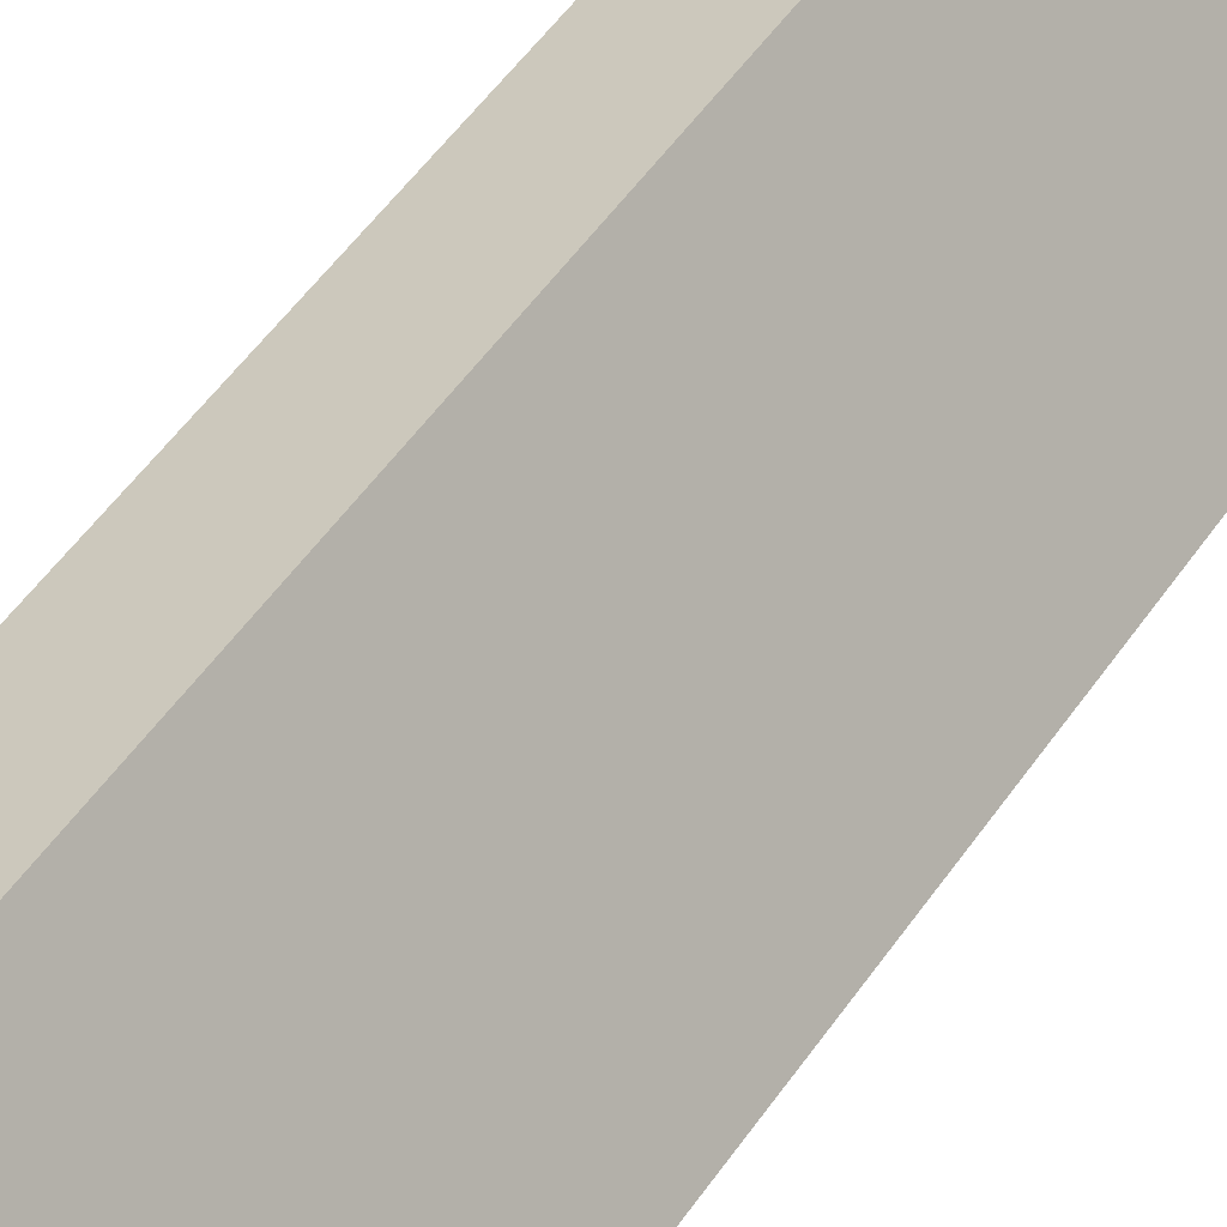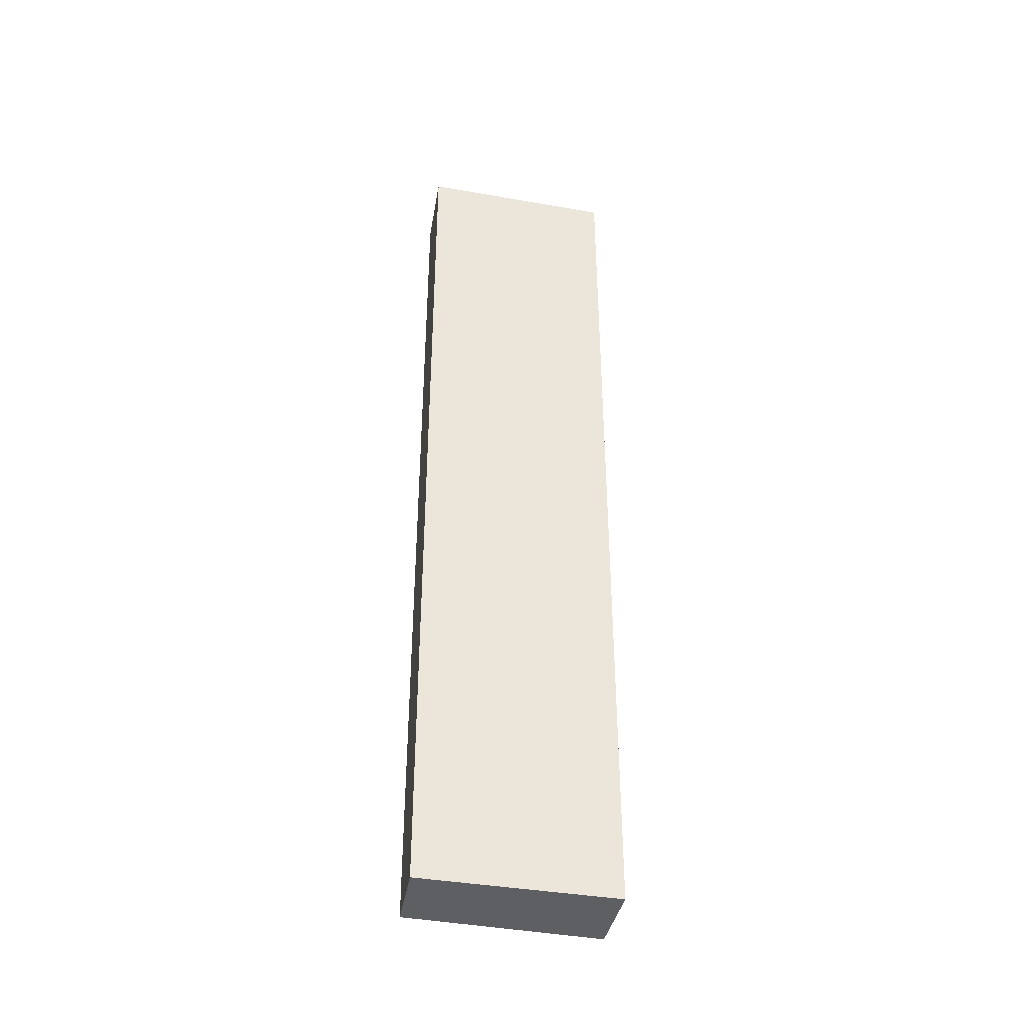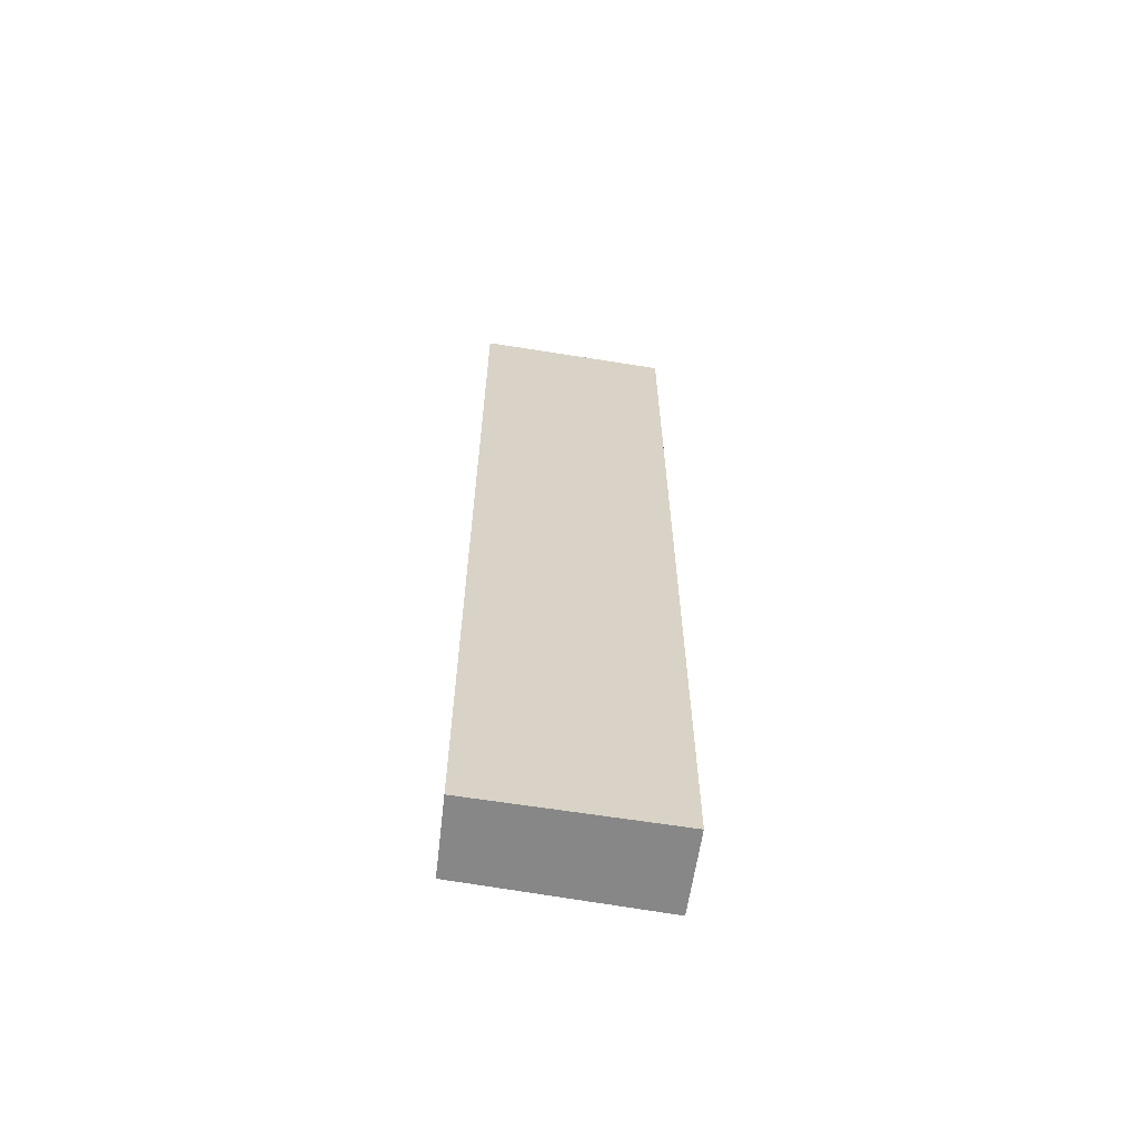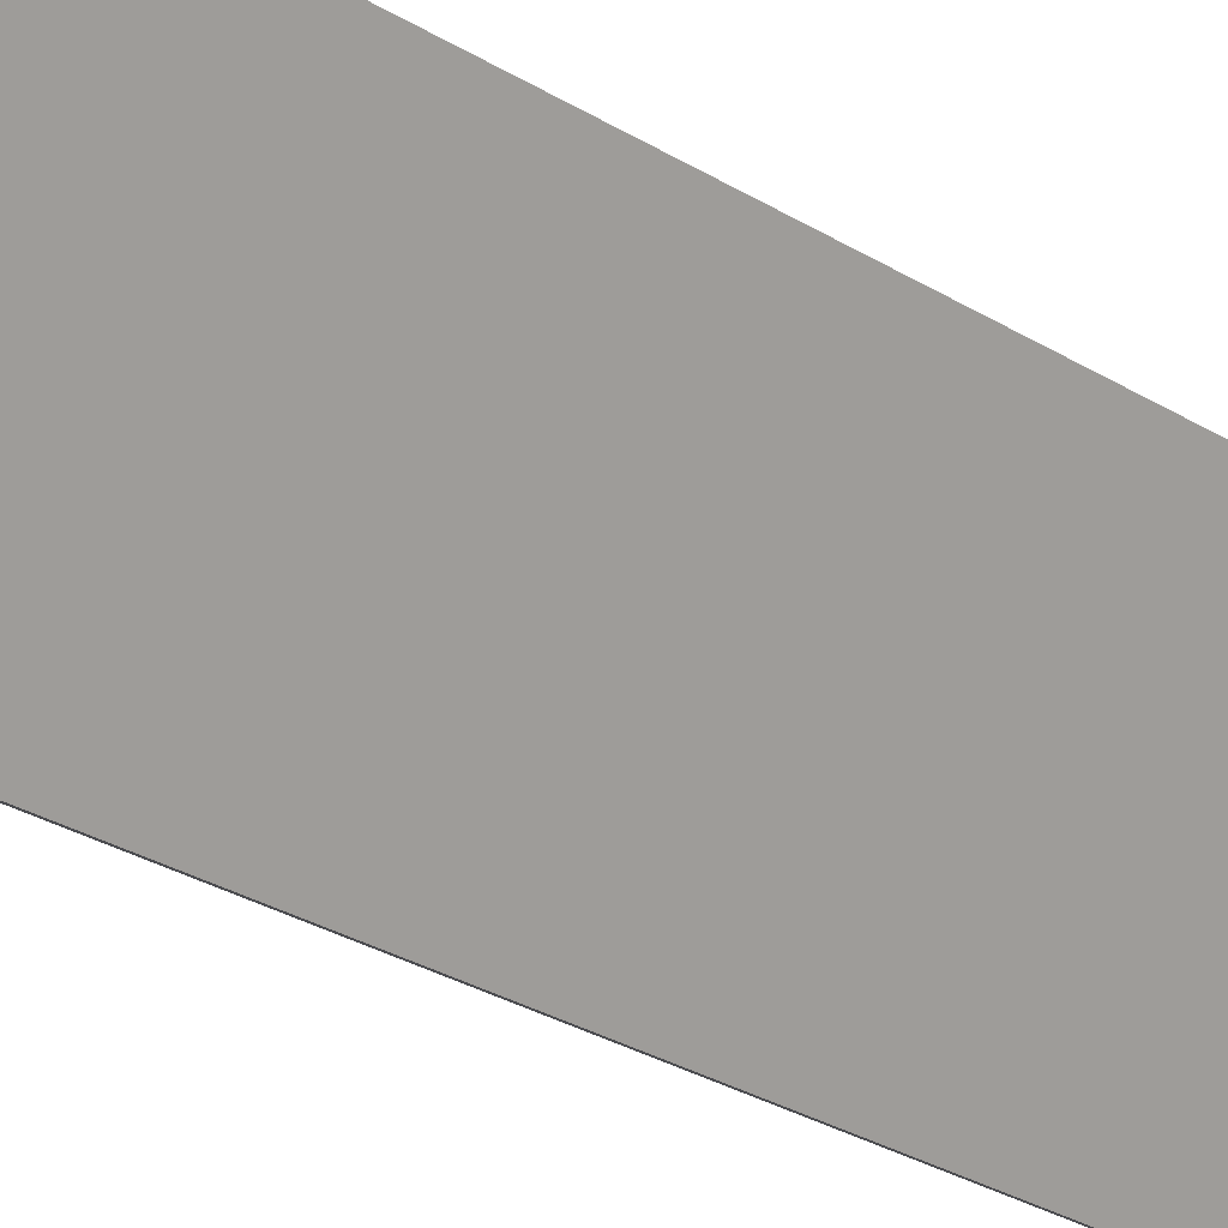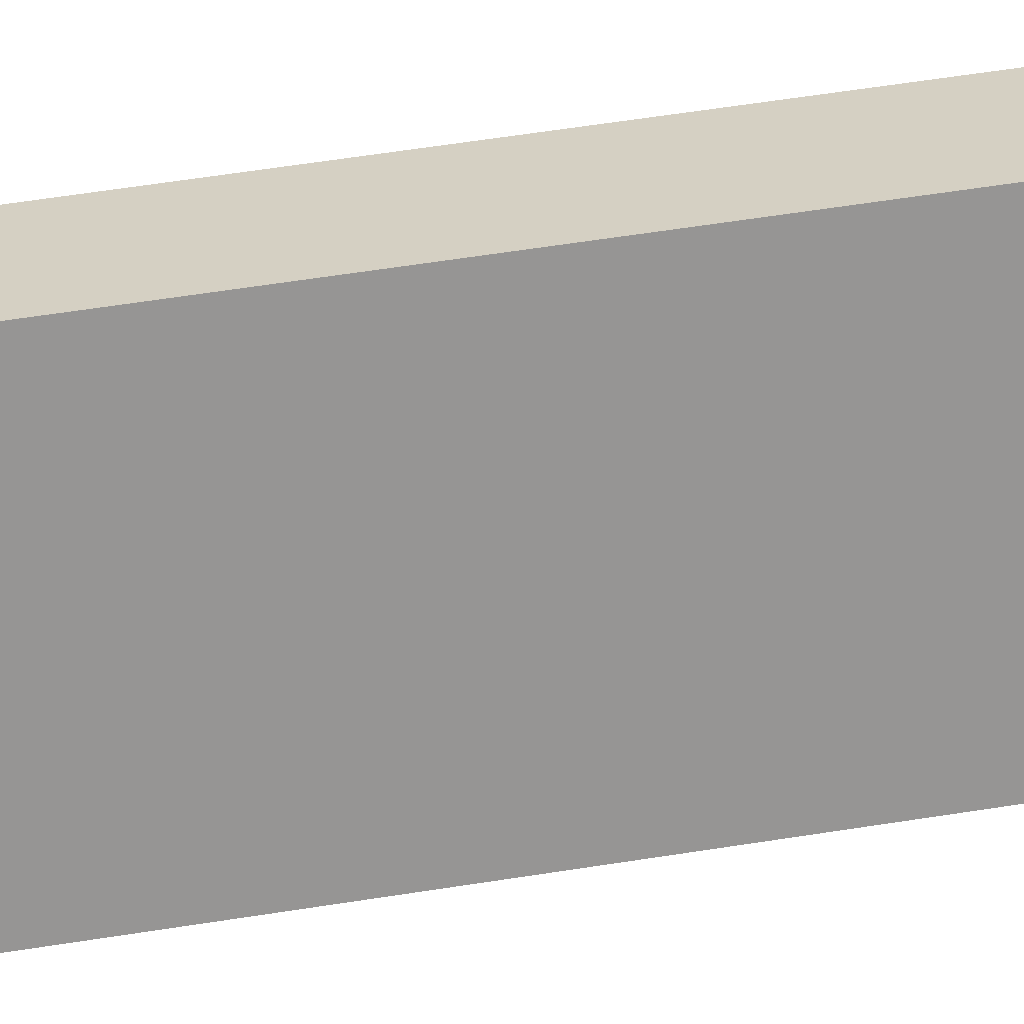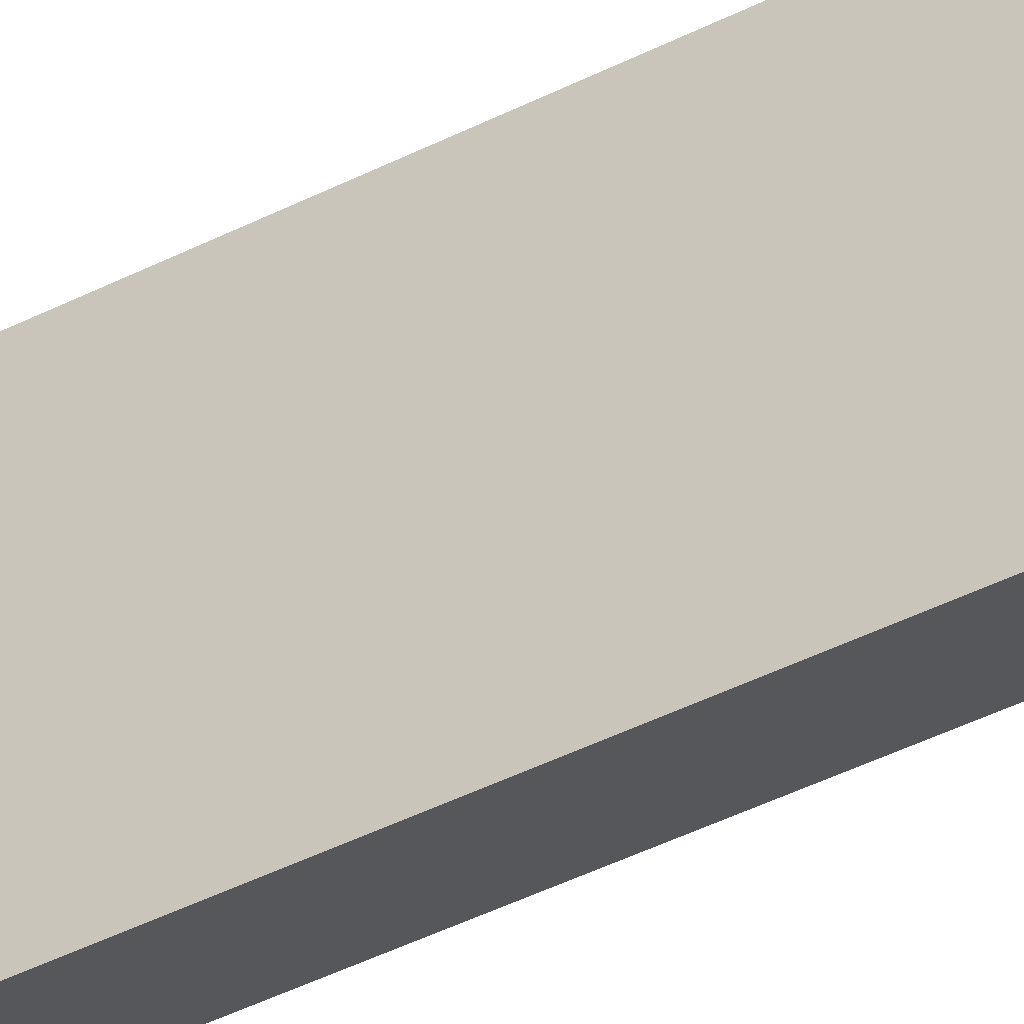
<metadata>
{"format":"obj","ext":"obj","renderer":"f3d","projection":"perspective","resolution":1024,"background":"white","views":[{"elev":44.0,"azim":-149.7,"up":"+Z"},{"elev":-39.7,"azim":107.5,"up":"+Y"},{"elev":-62.5,"azim":110.5,"up":"+Y"},{"elev":-23.7,"azim":42.0,"up":"+Z"},{"elev":54.3,"azim":-99.8,"up":"+Z"},{"elev":-52.8,"azim":117.4,"up":"+Z"}]}
</metadata>
<code>
v  1.145 15.03 -0.631
v  1.603 15.03 2.67
v  2.709 15.03 2.106
v  0 15.03 9.205e-16
v  2.709 -1.29e-16 2.106
v  1.145 3.864e-17 -0.631
v  0 0 0
v  1.603 -1.635e-16 2.67
g defaultobject
f 1 2 3
f 2 1 4
f 5 1 3
f 1 5 6
f 6 4 1
f 4 6 7
f 7 2 4
f 2 7 8
f 8 3 2
f 3 8 5
f 8 6 5
f 6 8 7

</code>
